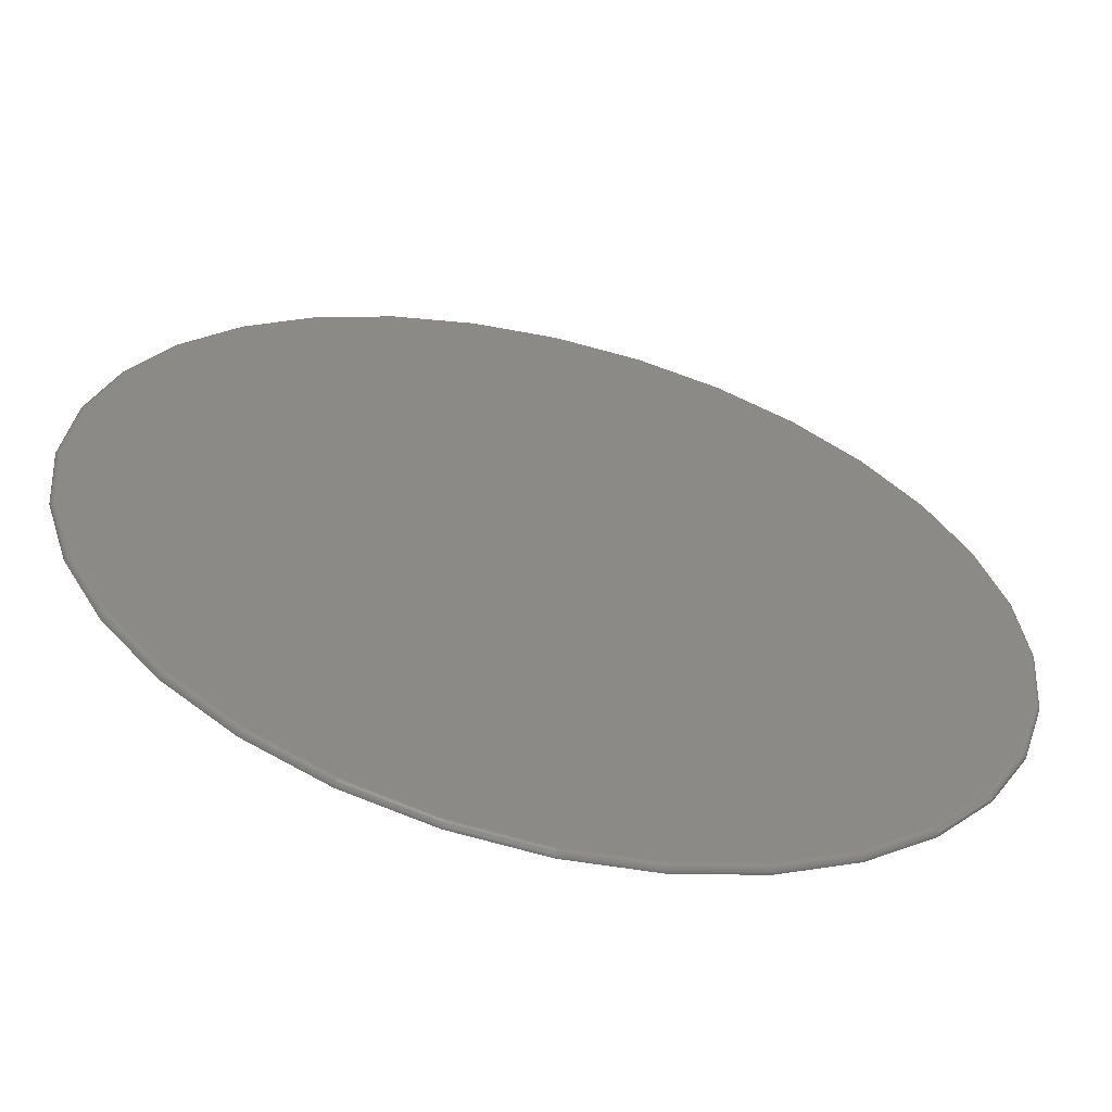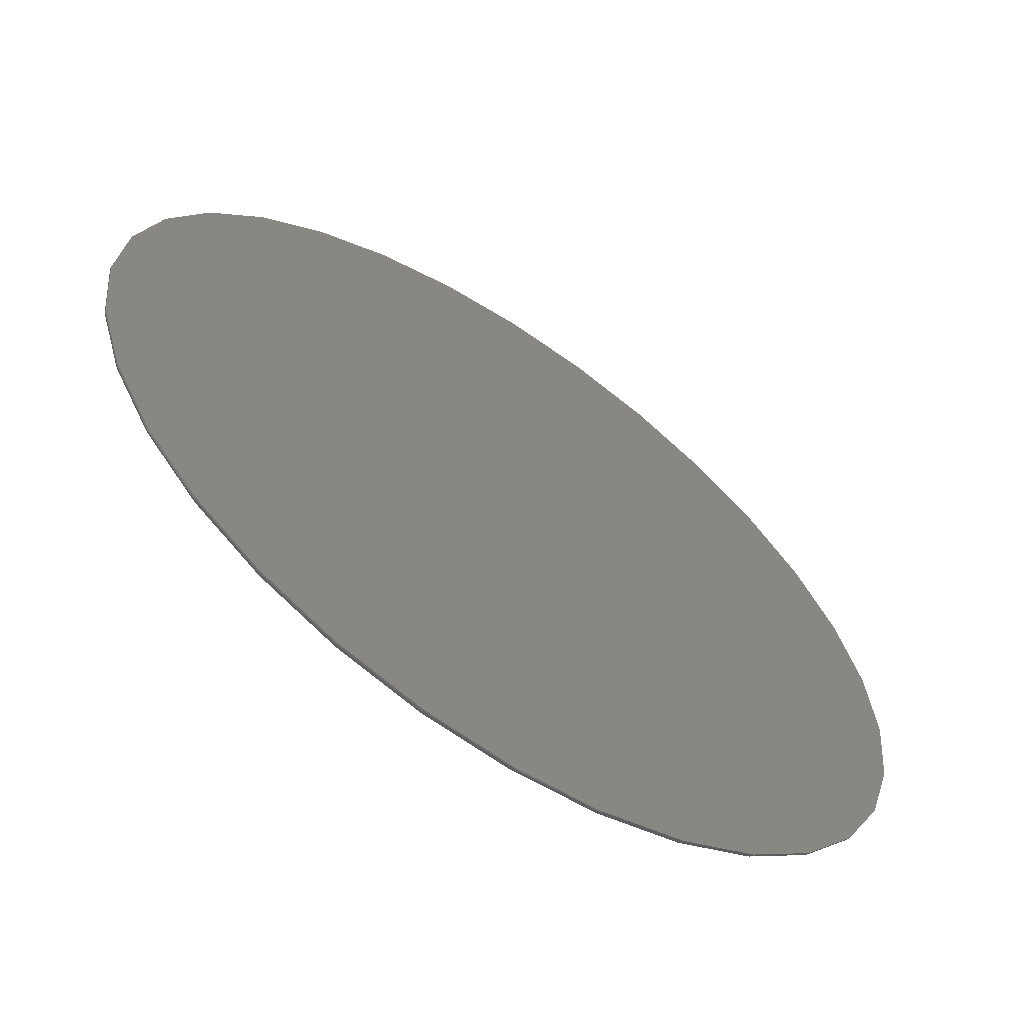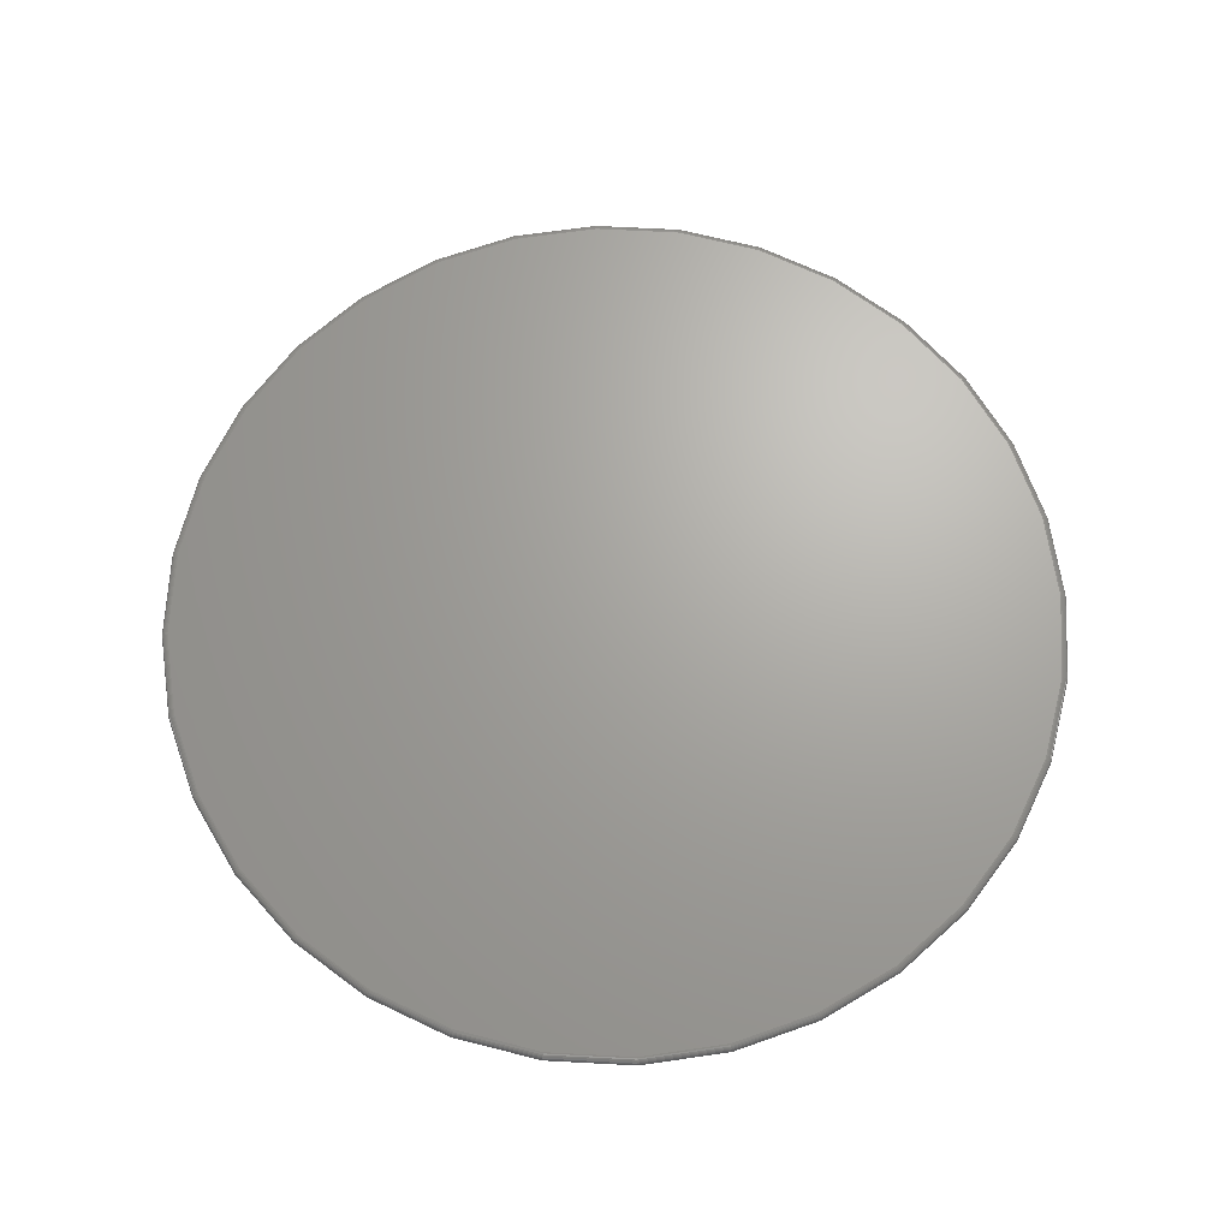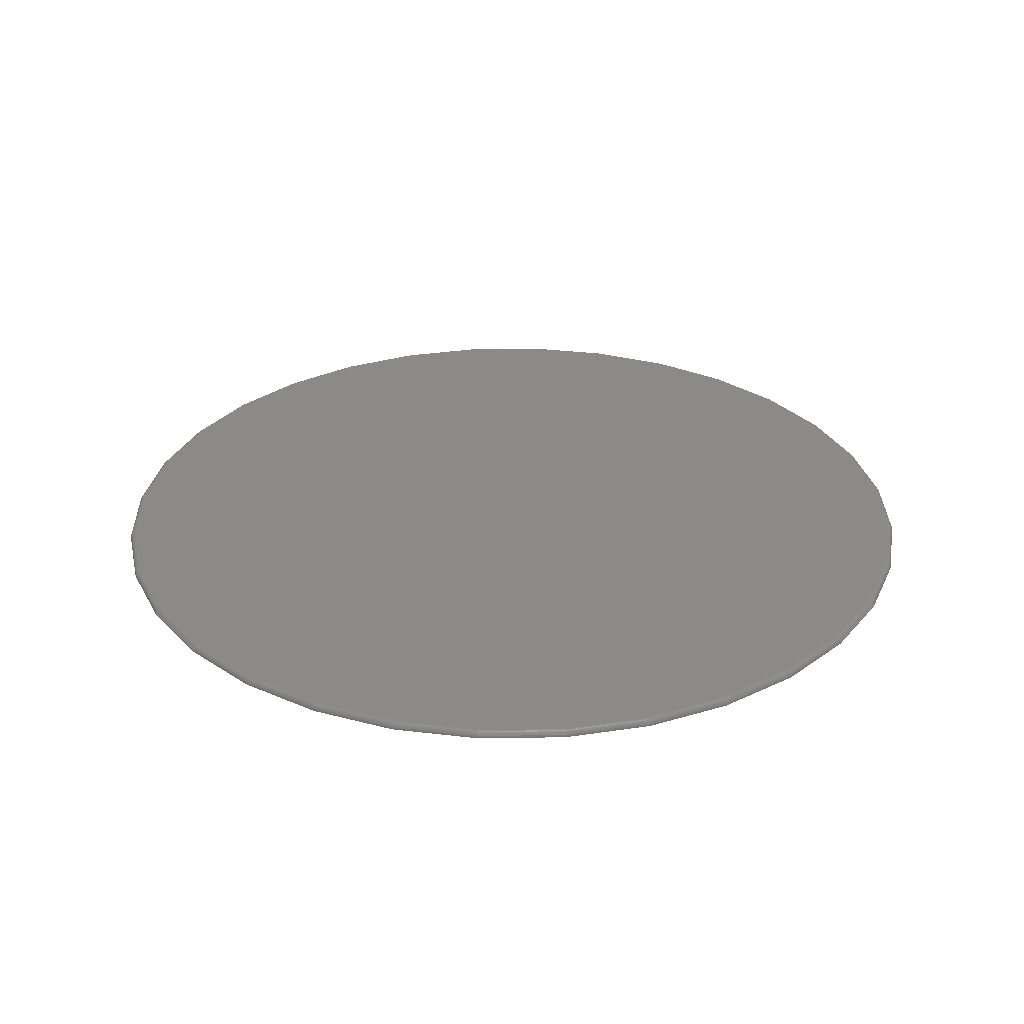
<metadata>
{"format":"stl","ext":"stl","renderer":"f3d","projection":"perspective","resolution":1024,"background":"white","views":[{"elev":-60.0,"azim":-13.7,"up":"+Y"},{"elev":-62.2,"azim":145.8,"up":"+Y"},{"elev":67.4,"azim":64.9,"up":"+Z"},{"elev":30.1,"azim":-164.4,"up":"+Z"}]}
</metadata>
<code>
# stl→obj: 288 verts, 572 faces
v -0.09531 0.5189 0.007812
v 0.1111 0.5189 0.007812
v 0.007895 0.529 0.007812
v 0.2103 0.4888 0.007812
v -0.1946 0.4888 0.007812
v 0.3018 0.4399 0.007812
v -0.286 0.4399 0.007812
v 0.382 0.3741 0.007812
v -0.3662 0.3741 0.007812
v 0.4478 0.2939 0.007812
v -0.432 0.2939 0.007812
v 0.4967 0.2025 0.007812
v -0.4809 0.2025 0.007812
v 0.5268 0.1032 0.007812
v -0.511 0.1032 0.007812
v 0.5369 -1.02e-16 0.007812
v -0.5211 9.233e-17 0.007812
v 0.5268 -0.1032 0.007812
v -0.511 -0.1032 0.007812
v 0.4967 -0.2025 0.007812
v -0.4809 -0.2025 0.007812
v 0.4478 -0.2939 0.007812
v -0.432 -0.2939 0.007812
v 0.382 -0.3741 0.007812
v -0.3662 -0.3741 0.007812
v 0.3018 -0.4399 0.007812
v -0.286 -0.4399 0.007812
v 0.2103 -0.4888 0.007812
v -0.1946 -0.4888 0.007812
v 0.1111 -0.5189 0.007812
v -0.09531 -0.5189 0.007812
v 0.007895 -0.529 0.007812
v 0.007895 0.5368 0
v 0.1126 0.5265 0
v -0.09684 0.5265 0
v 0.007895 -0.5368 0
v -0.09684 -0.5265 0
v 0.1126 -0.5265 0
v -0.1975 -0.496 0
v 0.2133 -0.496 0
v -0.2904 -0.4464 0
v 0.3061 -0.4464 0
v -0.3717 -0.3796 0
v 0.3875 -0.3796 0
v -0.4385 -0.2983 0
v 0.4543 -0.2983 0
v -0.4881 -0.2054 0
v 0.5039 -0.2054 0
v -0.5186 -0.1047 0
v 0.5344 -0.1047 0
v -0.5289 6.574e-17 0
v 0.5447 0 0
v -0.5186 0.1047 0
v 0.5344 0.1047 0
v -0.4881 0.2054 0
v 0.5039 0.2054 0
v -0.4385 0.2983 0
v 0.4543 0.2983 0
v -0.3717 0.3796 0
v 0.3875 0.3796 0
v -0.2904 0.4464 0
v 0.3061 0.4464 0
v -0.1975 0.496 0
v 0.2133 0.496 0
v -0.5227 2.776e-16 0.007662
v -0.5125 0.1035 0.007662
v -0.5241 2.776e-16 0.007218
v -0.5139 0.1038 0.007218
v -0.5255 2.498e-16 0.006496
v -0.5152 0.1041 0.006496
v -0.5267 2.776e-16 0.005524
v -0.5164 0.1043 0.005524
v -0.5276 2.776e-16 0.00434
v -0.5173 0.1045 0.00434
v -0.5284 2.776e-16 0.00299
v -0.518 0.1046 0.00299
v -0.5288 2.776e-16 0.001524
v -0.5185 0.1047 0.001524
v 0.5283 0.1035 0.007662
v 0.5384 -6.939e-16 0.007662
v 0.5297 0.1038 0.007218
v 0.5399 -6.939e-16 0.007218
v 0.531 0.1041 0.006496
v 0.5413 -7.216e-16 0.006496
v 0.5322 0.1043 0.005524
v 0.5424 -7.216e-16 0.005524
v 0.5331 0.1045 0.00434
v 0.5434 -6.939e-16 0.00434
v 0.5338 0.1046 0.00299
v 0.5441 -6.939e-16 0.00299
v 0.5343 0.1047 0.001524
v 0.5446 -6.939e-16 0.001524
v 0.4981 0.203 0.007662
v 0.4994 0.2036 0.007218
v 0.5007 0.2041 0.006496
v 0.5018 0.2046 0.005524
v 0.5027 0.2049 0.00434
v 0.5033 0.2052 0.00299
v 0.5037 0.2054 0.001524
v 0.449 0.2948 0.007662
v 0.4503 0.2956 0.007218
v 0.4514 0.2963 0.006496
v 0.4524 0.297 0.005524
v 0.4532 0.2975 0.00434
v 0.4538 0.2979 0.00299
v 0.4541 0.2982 0.001524
v 0.3831 0.3752 0.007662
v 0.3841 0.3762 0.007218
v 0.385 0.3771 0.006496
v 0.3859 0.378 0.005524
v 0.3866 0.3787 0.00434
v 0.3871 0.3792 0.00299
v 0.3874 0.3795 0.001524
v 0.3027 0.4411 0.007662
v 0.3035 0.4424 0.007218
v 0.3042 0.4435 0.006496
v 0.3049 0.4445 0.005524
v 0.3054 0.4453 0.00434
v 0.3058 0.4459 0.00299
v 0.3061 0.4462 0.001524
v 0.2109 0.4902 0.007662
v 0.2115 0.4915 0.007218
v 0.212 0.4928 0.006496
v 0.2125 0.4939 0.005524
v 0.2128 0.4948 0.00434
v 0.2131 0.4954 0.00299
v 0.2133 0.4958 0.001524
v 0.1114 0.5204 0.007662
v 0.1117 0.5218 0.007218
v 0.112 0.5231 0.006496
v 0.1122 0.5243 0.005524
v 0.1124 0.5252 0.00434
v 0.1125 0.5259 0.00299
v 0.1126 0.5264 0.001524
v 0.007895 0.5306 0.007662
v 0.007895 0.532 0.007218
v 0.007895 0.5334 0.006496
v 0.007895 0.5346 0.005524
v 0.007895 0.5355 0.00434
v 0.007895 0.5362 0.00299
v 0.007895 0.5367 0.001524
v -0.09561 0.5204 0.007662
v -0.0959 0.5218 0.007218
v -0.09616 0.5231 0.006496
v -0.09639 0.5243 0.005524
v -0.09658 0.5252 0.00434
v -0.09672 0.5259 0.00299
v -0.09681 0.5264 0.001524
v -0.1951 0.4902 0.007662
v -0.1957 0.4915 0.007218
v -0.1962 0.4928 0.006496
v -0.1967 0.4939 0.005524
v -0.197 0.4948 0.00434
v -0.1973 0.4954 0.00299
v -0.1975 0.4958 0.001524
v -0.2869 0.4411 0.007662
v -0.2877 0.4424 0.007218
v -0.2884 0.4435 0.006496
v -0.2891 0.4445 0.005524
v -0.2896 0.4453 0.00434
v -0.29 0.4459 0.00299
v -0.2903 0.4462 0.001524
v -0.3673 0.3752 0.007662
v -0.3683 0.3762 0.007218
v -0.3693 0.3771 0.006496
v -0.3701 0.378 0.005524
v -0.3708 0.3787 0.00434
v -0.3713 0.3792 0.00299
v -0.3716 0.3795 0.001524
v -0.4332 0.2948 0.007662
v -0.4345 0.2956 0.007218
v -0.4356 0.2963 0.006496
v -0.4366 0.297 0.005524
v -0.4374 0.2975 0.00434
v -0.438 0.2979 0.00299
v -0.4383 0.2982 0.001524
v -0.4823 0.203 0.007662
v -0.4836 0.2036 0.007218
v -0.4849 0.2041 0.006496
v -0.486 0.2046 0.005524
v -0.4869 0.2049 0.00434
v -0.4875 0.2052 0.00299
v -0.4879 0.2054 0.001524
v 0.5283 -0.1035 0.007662
v 0.5297 -0.1038 0.007218
v 0.531 -0.1041 0.006496
v 0.5322 -0.1043 0.005524
v 0.5331 -0.1045 0.00434
v 0.5338 -0.1046 0.00299
v 0.5343 -0.1047 0.001524
v -0.5125 -0.1035 0.007662
v -0.5139 -0.1038 0.007218
v -0.5152 -0.1041 0.006496
v -0.5164 -0.1043 0.005524
v -0.5173 -0.1045 0.00434
v -0.518 -0.1046 0.00299
v -0.5185 -0.1047 0.001524
v -0.4823 -0.203 0.007662
v -0.4836 -0.2036 0.007218
v -0.4849 -0.2041 0.006496
v -0.486 -0.2046 0.005524
v -0.4869 -0.2049 0.00434
v -0.4875 -0.2052 0.00299
v -0.4879 -0.2054 0.001524
v -0.4332 -0.2948 0.007662
v -0.4345 -0.2956 0.007218
v -0.4356 -0.2963 0.006496
v -0.4366 -0.297 0.005524
v -0.4374 -0.2975 0.00434
v -0.438 -0.2979 0.00299
v -0.4383 -0.2982 0.001524
v -0.3673 -0.3752 0.007662
v -0.3683 -0.3762 0.007218
v -0.3693 -0.3771 0.006496
v -0.3701 -0.378 0.005524
v -0.3708 -0.3787 0.00434
v -0.3713 -0.3792 0.00299
v -0.3716 -0.3795 0.001524
v -0.2869 -0.4411 0.007662
v -0.2877 -0.4424 0.007218
v -0.2884 -0.4435 0.006496
v -0.2891 -0.4445 0.005524
v -0.2896 -0.4453 0.00434
v -0.29 -0.4459 0.00299
v -0.2903 -0.4462 0.001524
v -0.1951 -0.4902 0.007662
v -0.1957 -0.4915 0.007218
v -0.1962 -0.4928 0.006496
v -0.1967 -0.4939 0.005524
v -0.197 -0.4948 0.00434
v -0.1973 -0.4954 0.00299
v -0.1975 -0.4958 0.001524
v -0.09561 -0.5204 0.007662
v -0.0959 -0.5218 0.007218
v -0.09616 -0.5231 0.006496
v -0.09639 -0.5243 0.005524
v -0.09658 -0.5252 0.00434
v -0.09672 -0.5259 0.00299
v -0.09681 -0.5264 0.001524
v 0.007895 -0.5306 0.007662
v 0.007895 -0.532 0.007218
v 0.007895 -0.5334 0.006496
v 0.007895 -0.5346 0.005524
v 0.007895 -0.5355 0.00434
v 0.007895 -0.5362 0.00299
v 0.007895 -0.5367 0.001524
v 0.1114 -0.5204 0.007662
v 0.1117 -0.5218 0.007218
v 0.112 -0.5231 0.006496
v 0.1122 -0.5243 0.005524
v 0.1124 -0.5252 0.00434
v 0.1125 -0.5259 0.00299
v 0.1126 -0.5264 0.001524
v 0.2109 -0.4902 0.007662
v 0.2115 -0.4915 0.007218
v 0.212 -0.4928 0.006496
v 0.2125 -0.4939 0.005524
v 0.2128 -0.4948 0.00434
v 0.2131 -0.4954 0.00299
v 0.2133 -0.4958 0.001524
v 0.3027 -0.4411 0.007662
v 0.3035 -0.4424 0.007218
v 0.3042 -0.4435 0.006496
v 0.3049 -0.4445 0.005524
v 0.3054 -0.4453 0.00434
v 0.3058 -0.4459 0.00299
v 0.3061 -0.4462 0.001524
v 0.3831 -0.3752 0.007662
v 0.3841 -0.3762 0.007218
v 0.385 -0.3771 0.006496
v 0.3859 -0.378 0.005524
v 0.3866 -0.3787 0.00434
v 0.3871 -0.3792 0.00299
v 0.3874 -0.3795 0.001524
v 0.449 -0.2948 0.007662
v 0.4503 -0.2956 0.007218
v 0.4514 -0.2963 0.006496
v 0.4524 -0.297 0.005524
v 0.4532 -0.2975 0.00434
v 0.4538 -0.2979 0.00299
v 0.4541 -0.2982 0.001524
v 0.4981 -0.203 0.007662
v 0.4994 -0.2036 0.007218
v 0.5007 -0.2041 0.006496
v 0.5018 -0.2046 0.005524
v 0.5027 -0.2049 0.00434
v 0.5033 -0.2052 0.00299
v 0.5037 -0.2054 0.001524
f 1 2 3
f 2 1 4
f 4 1 5
f 4 5 6
f 6 5 7
f 6 7 8
f 8 7 9
f 8 9 10
f 10 9 11
f 10 11 12
f 12 11 13
f 12 13 14
f 14 13 15
f 14 15 16
f 16 15 17
f 16 17 18
f 18 17 19
f 18 19 20
f 20 19 21
f 20 21 22
f 22 21 23
f 22 23 24
f 24 23 25
f 24 25 26
f 26 25 27
f 26 27 28
f 28 27 29
f 28 29 30
f 30 29 31
f 30 31 32
f 33 34 35
f 36 37 38
f 38 37 39
f 38 39 40
f 40 39 41
f 40 41 42
f 42 41 43
f 42 43 44
f 44 43 45
f 44 45 46
f 46 45 47
f 46 47 48
f 48 47 49
f 48 49 50
f 50 49 51
f 50 51 52
f 52 51 53
f 52 53 54
f 54 53 55
f 54 55 56
f 56 55 57
f 56 57 58
f 58 57 59
f 58 59 60
f 60 59 61
f 60 61 62
f 62 61 63
f 62 63 64
f 64 63 35
f 64 35 34
f 17 15 65
f 65 15 66
f 65 66 67
f 67 66 68
f 67 68 69
f 69 68 70
f 69 70 71
f 71 70 72
f 71 72 73
f 73 72 74
f 73 74 75
f 75 74 76
f 75 76 77
f 77 76 78
f 77 78 51
f 51 78 53
f 14 16 79
f 79 16 80
f 79 80 81
f 81 80 82
f 81 82 83
f 83 82 84
f 83 84 85
f 85 84 86
f 85 86 87
f 87 86 88
f 87 88 89
f 89 88 90
f 89 90 91
f 91 90 92
f 91 92 54
f 54 92 52
f 12 14 93
f 93 14 79
f 93 79 94
f 94 79 81
f 94 81 95
f 95 81 83
f 95 83 96
f 96 83 85
f 96 85 97
f 97 85 87
f 97 87 98
f 98 87 89
f 98 89 99
f 99 89 91
f 99 91 56
f 56 91 54
f 10 12 100
f 100 12 93
f 100 93 101
f 101 93 94
f 101 94 102
f 102 94 95
f 102 95 103
f 103 95 96
f 103 96 104
f 104 96 97
f 104 97 105
f 105 97 98
f 105 98 106
f 106 98 99
f 106 99 58
f 58 99 56
f 8 10 107
f 107 10 100
f 107 100 108
f 108 100 101
f 108 101 109
f 109 101 102
f 109 102 110
f 110 102 103
f 110 103 111
f 111 103 104
f 111 104 112
f 112 104 105
f 112 105 113
f 113 105 106
f 113 106 60
f 60 106 58
f 6 8 114
f 114 8 107
f 114 107 115
f 115 107 108
f 115 108 116
f 116 108 109
f 116 109 117
f 117 109 110
f 117 110 118
f 118 110 111
f 118 111 119
f 119 111 112
f 119 112 120
f 120 112 113
f 120 113 62
f 62 113 60
f 4 6 121
f 121 6 114
f 121 114 122
f 122 114 115
f 122 115 123
f 123 115 116
f 123 116 124
f 124 116 117
f 124 117 125
f 125 117 118
f 125 118 126
f 126 118 119
f 126 119 127
f 127 119 120
f 127 120 64
f 64 120 62
f 2 4 128
f 128 4 121
f 128 121 129
f 129 121 122
f 129 122 130
f 130 122 123
f 130 123 131
f 131 123 124
f 131 124 132
f 132 124 125
f 132 125 133
f 133 125 126
f 133 126 134
f 134 126 127
f 134 127 34
f 34 127 64
f 3 2 135
f 135 2 128
f 135 128 136
f 136 128 129
f 136 129 137
f 137 129 130
f 137 130 138
f 138 130 131
f 138 131 139
f 139 131 132
f 139 132 140
f 140 132 133
f 140 133 141
f 141 133 134
f 141 134 33
f 33 134 34
f 1 3 142
f 142 3 135
f 142 135 143
f 143 135 136
f 143 136 144
f 144 136 137
f 144 137 145
f 145 137 138
f 145 138 146
f 146 138 139
f 146 139 147
f 147 139 140
f 147 140 148
f 148 140 141
f 148 141 35
f 35 141 33
f 5 1 149
f 149 1 142
f 149 142 150
f 150 142 143
f 150 143 151
f 151 143 144
f 151 144 152
f 152 144 145
f 152 145 153
f 153 145 146
f 153 146 154
f 154 146 147
f 154 147 155
f 155 147 148
f 155 148 63
f 63 148 35
f 7 5 156
f 156 5 149
f 156 149 157
f 157 149 150
f 157 150 158
f 158 150 151
f 158 151 159
f 159 151 152
f 159 152 160
f 160 152 153
f 160 153 161
f 161 153 154
f 161 154 162
f 162 154 155
f 162 155 61
f 61 155 63
f 9 7 163
f 163 7 156
f 163 156 164
f 164 156 157
f 164 157 165
f 165 157 158
f 165 158 166
f 166 158 159
f 166 159 167
f 167 159 160
f 167 160 168
f 168 160 161
f 168 161 169
f 169 161 162
f 169 162 59
f 59 162 61
f 11 9 170
f 170 9 163
f 170 163 171
f 171 163 164
f 171 164 172
f 172 164 165
f 172 165 173
f 173 165 166
f 173 166 174
f 174 166 167
f 174 167 175
f 175 167 168
f 175 168 176
f 176 168 169
f 176 169 57
f 57 169 59
f 13 11 177
f 177 11 170
f 177 170 178
f 178 170 171
f 178 171 179
f 179 171 172
f 179 172 180
f 180 172 173
f 180 173 181
f 181 173 174
f 181 174 182
f 182 174 175
f 182 175 183
f 183 175 176
f 183 176 55
f 55 176 57
f 15 13 66
f 66 13 177
f 66 177 68
f 68 177 178
f 68 178 70
f 70 178 179
f 70 179 72
f 72 179 180
f 72 180 74
f 74 180 181
f 74 181 76
f 76 181 182
f 76 182 78
f 78 182 183
f 78 183 53
f 53 183 55
f 16 18 80
f 80 18 184
f 80 184 82
f 82 184 185
f 82 185 84
f 84 185 186
f 84 186 86
f 86 186 187
f 86 187 88
f 88 187 188
f 88 188 90
f 90 188 189
f 90 189 92
f 92 189 190
f 92 190 52
f 52 190 50
f 19 17 191
f 191 17 65
f 191 65 192
f 192 65 67
f 192 67 193
f 193 67 69
f 193 69 194
f 194 69 71
f 194 71 195
f 195 71 73
f 195 73 196
f 196 73 75
f 196 75 197
f 197 75 77
f 197 77 49
f 49 77 51
f 21 19 198
f 198 19 191
f 198 191 199
f 199 191 192
f 199 192 200
f 200 192 193
f 200 193 201
f 201 193 194
f 201 194 202
f 202 194 195
f 202 195 203
f 203 195 196
f 203 196 204
f 204 196 197
f 204 197 47
f 47 197 49
f 23 21 205
f 205 21 198
f 205 198 206
f 206 198 199
f 206 199 207
f 207 199 200
f 207 200 208
f 208 200 201
f 208 201 209
f 209 201 202
f 209 202 210
f 210 202 203
f 210 203 211
f 211 203 204
f 211 204 45
f 45 204 47
f 25 23 212
f 212 23 205
f 212 205 213
f 213 205 206
f 213 206 214
f 214 206 207
f 214 207 215
f 215 207 208
f 215 208 216
f 216 208 209
f 216 209 217
f 217 209 210
f 217 210 218
f 218 210 211
f 218 211 43
f 43 211 45
f 27 25 219
f 219 25 212
f 219 212 220
f 220 212 213
f 220 213 221
f 221 213 214
f 221 214 222
f 222 214 215
f 222 215 223
f 223 215 216
f 223 216 224
f 224 216 217
f 224 217 225
f 225 217 218
f 225 218 41
f 41 218 43
f 29 27 226
f 226 27 219
f 226 219 227
f 227 219 220
f 227 220 228
f 228 220 221
f 228 221 229
f 229 221 222
f 229 222 230
f 230 222 223
f 230 223 231
f 231 223 224
f 231 224 232
f 232 224 225
f 232 225 39
f 39 225 41
f 31 29 233
f 233 29 226
f 233 226 234
f 234 226 227
f 234 227 235
f 235 227 228
f 235 228 236
f 236 228 229
f 236 229 237
f 237 229 230
f 237 230 238
f 238 230 231
f 238 231 239
f 239 231 232
f 239 232 37
f 37 232 39
f 32 31 240
f 240 31 233
f 240 233 241
f 241 233 234
f 241 234 242
f 242 234 235
f 242 235 243
f 243 235 236
f 243 236 244
f 244 236 237
f 244 237 245
f 245 237 238
f 245 238 246
f 246 238 239
f 246 239 36
f 36 239 37
f 30 32 247
f 247 32 240
f 247 240 248
f 248 240 241
f 248 241 249
f 249 241 242
f 249 242 250
f 250 242 243
f 250 243 251
f 251 243 244
f 251 244 252
f 252 244 245
f 252 245 253
f 253 245 246
f 253 246 38
f 38 246 36
f 28 30 254
f 254 30 247
f 254 247 255
f 255 247 248
f 255 248 256
f 256 248 249
f 256 249 257
f 257 249 250
f 257 250 258
f 258 250 251
f 258 251 259
f 259 251 252
f 259 252 260
f 260 252 253
f 260 253 40
f 40 253 38
f 26 28 261
f 261 28 254
f 261 254 262
f 262 254 255
f 262 255 263
f 263 255 256
f 263 256 264
f 264 256 257
f 264 257 265
f 265 257 258
f 265 258 266
f 266 258 259
f 266 259 267
f 267 259 260
f 267 260 42
f 42 260 40
f 24 26 268
f 268 26 261
f 268 261 269
f 269 261 262
f 269 262 270
f 270 262 263
f 270 263 271
f 271 263 264
f 271 264 272
f 272 264 265
f 272 265 273
f 273 265 266
f 273 266 274
f 274 266 267
f 274 267 44
f 44 267 42
f 22 24 275
f 275 24 268
f 275 268 276
f 276 268 269
f 276 269 277
f 277 269 270
f 277 270 278
f 278 270 271
f 278 271 279
f 279 271 272
f 279 272 280
f 280 272 273
f 280 273 281
f 281 273 274
f 281 274 46
f 46 274 44
f 20 22 282
f 282 22 275
f 282 275 283
f 283 275 276
f 283 276 284
f 284 276 277
f 284 277 285
f 285 277 278
f 285 278 286
f 286 278 279
f 286 279 287
f 287 279 280
f 287 280 288
f 288 280 281
f 288 281 48
f 48 281 46
f 18 20 184
f 184 20 282
f 184 282 185
f 185 282 283
f 185 283 186
f 186 283 284
f 186 284 187
f 187 284 285
f 187 285 188
f 188 285 286
f 188 286 189
f 189 286 287
f 189 287 190
f 190 287 288
f 190 288 50
f 50 288 48

</code>
